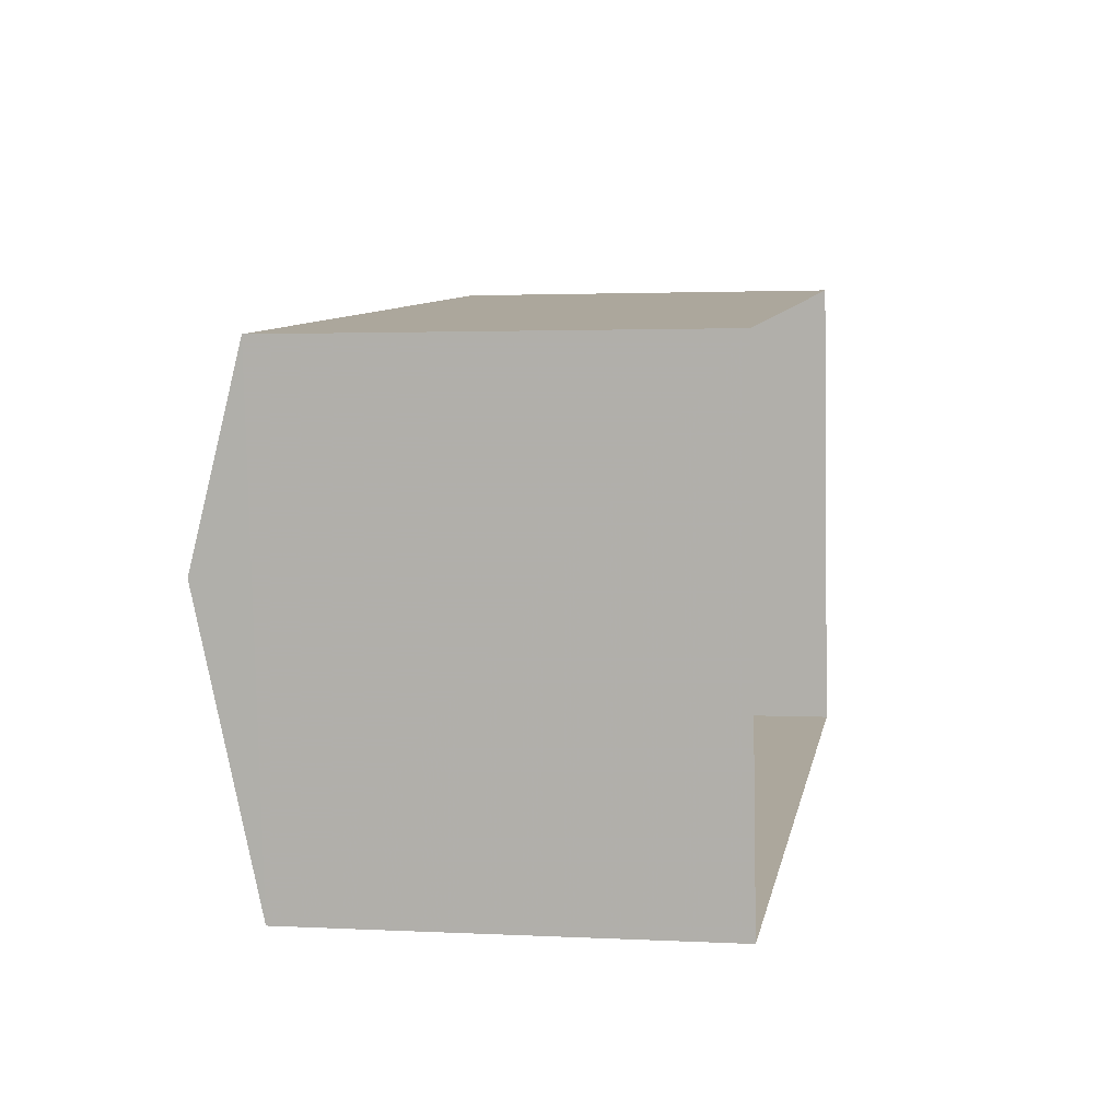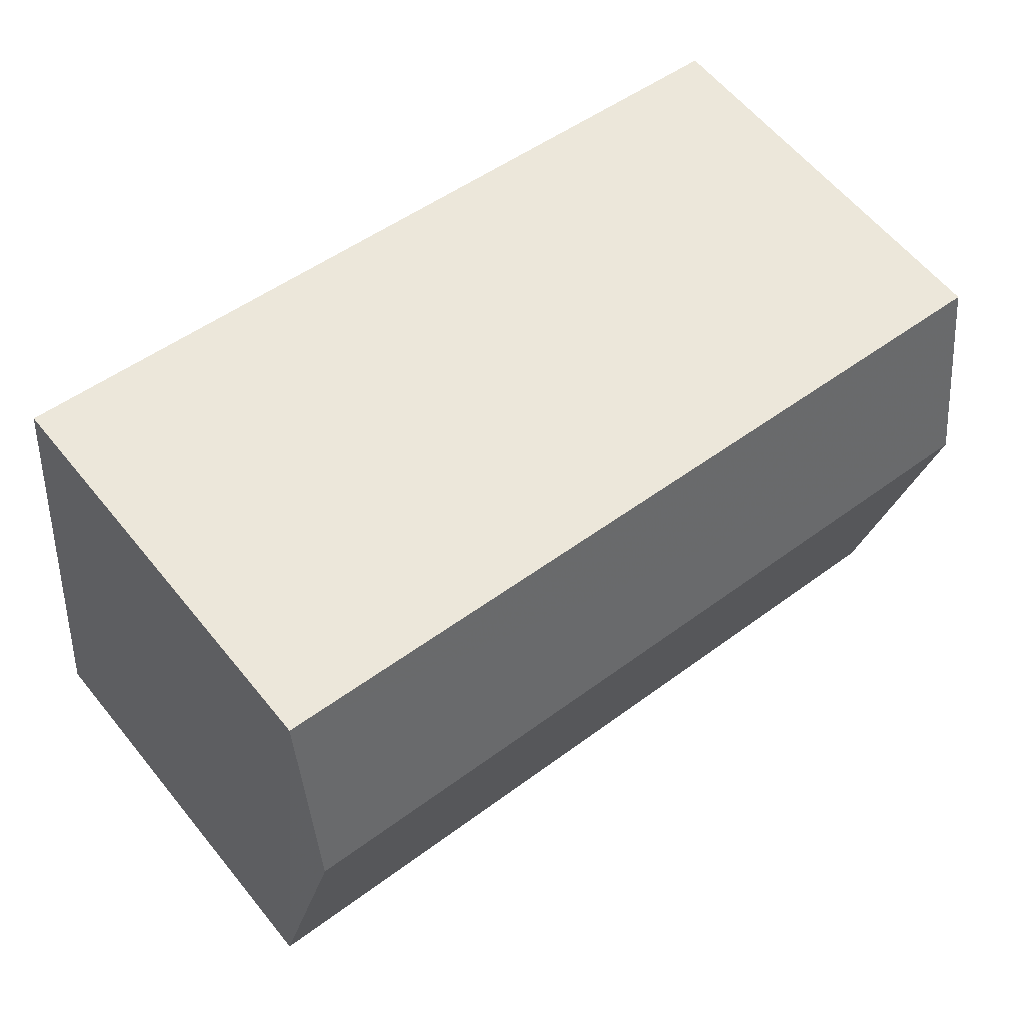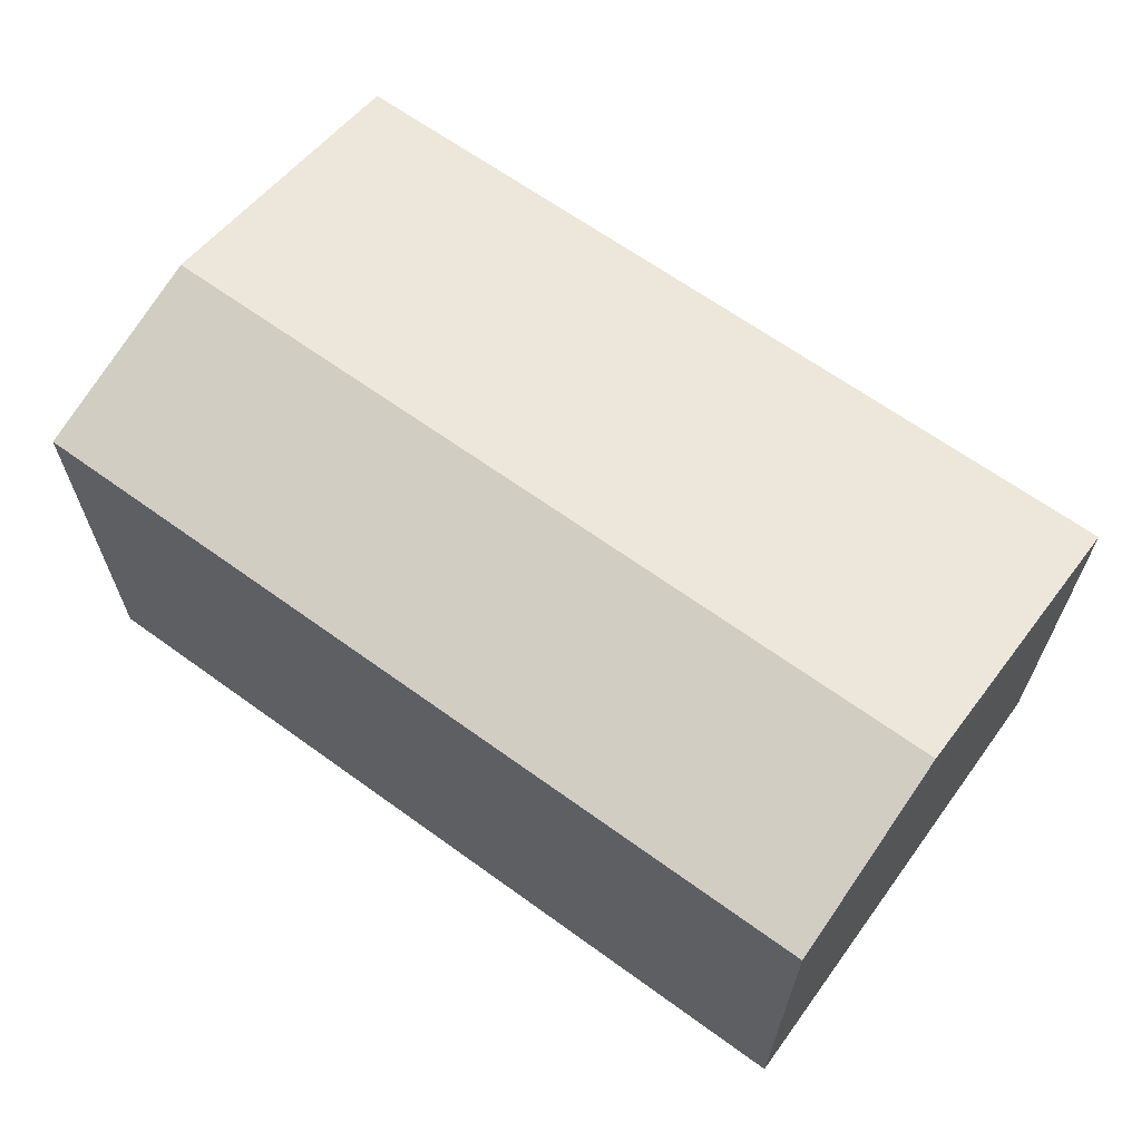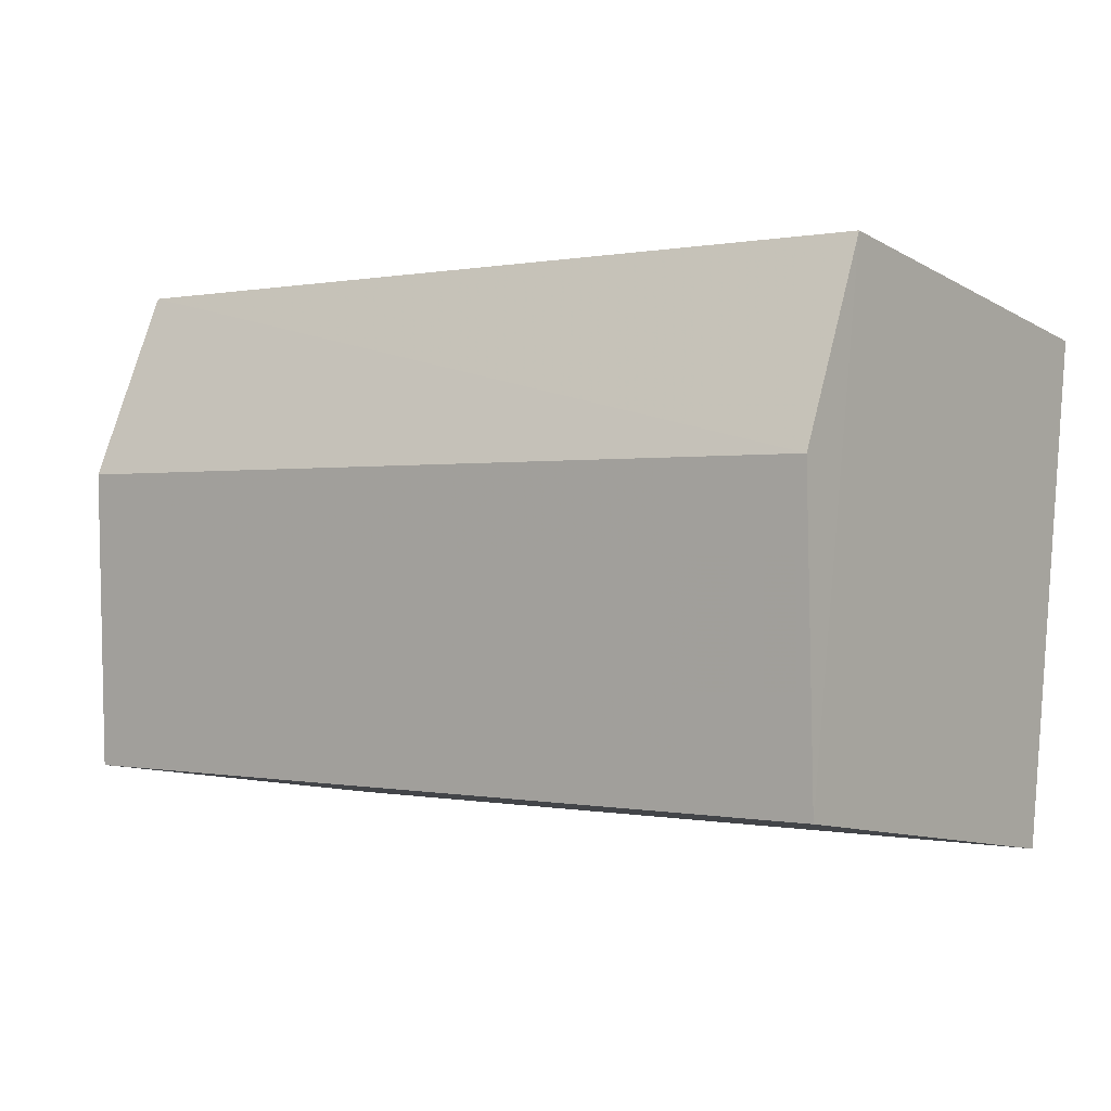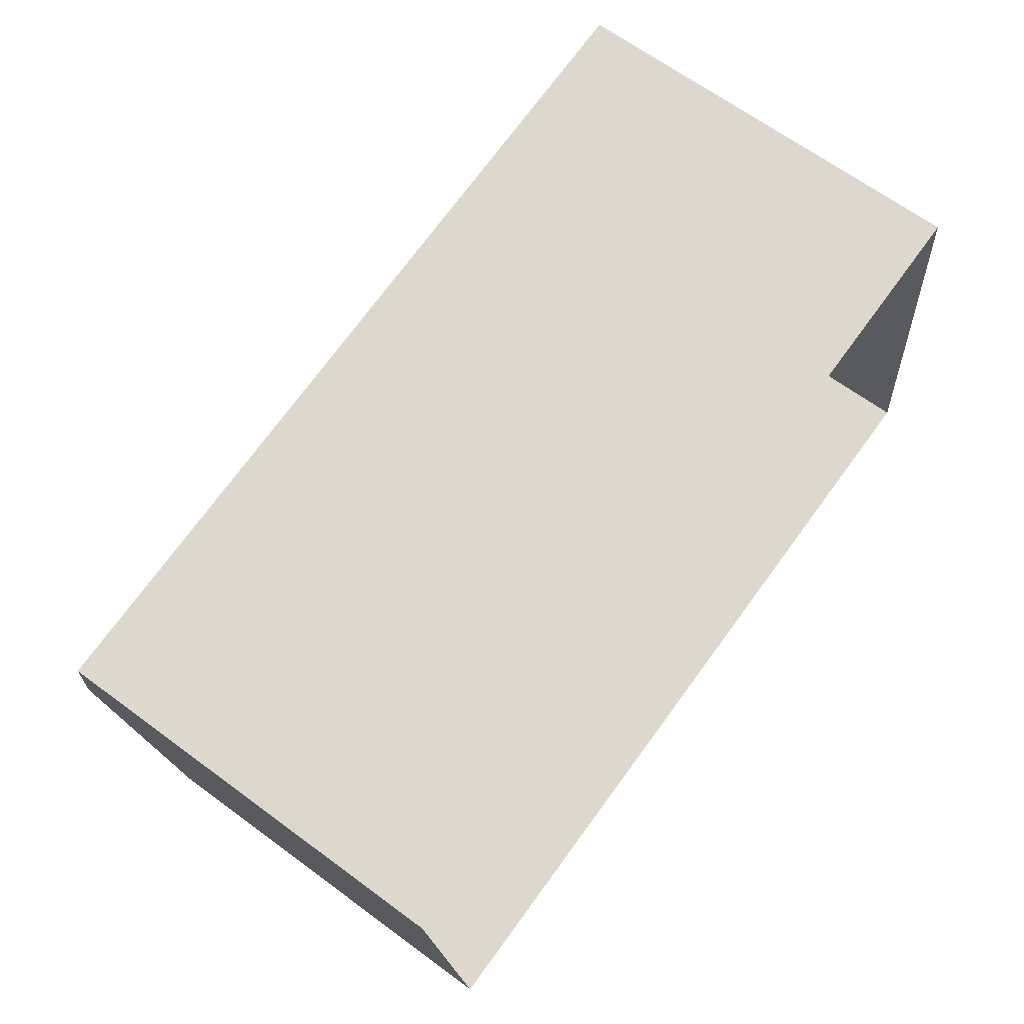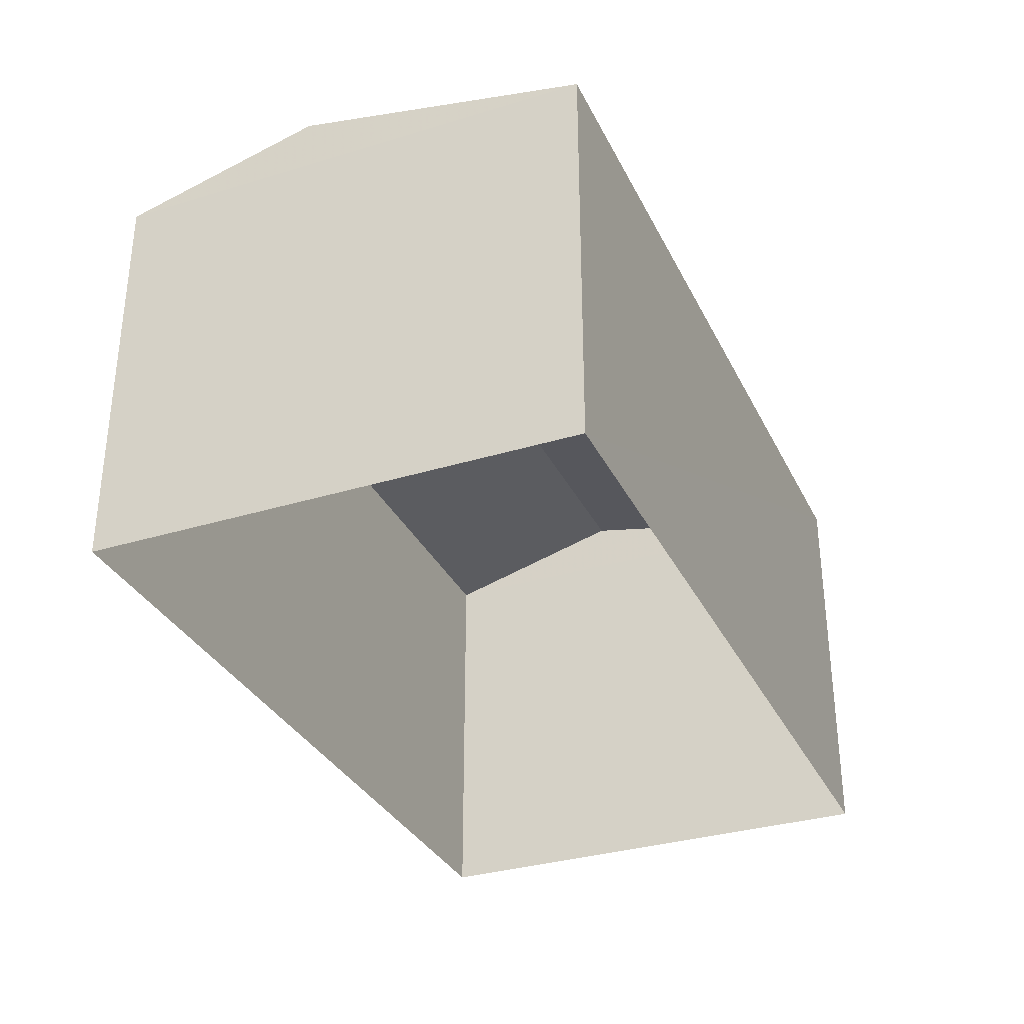
<metadata>
{"format":"obj","ext":"obj","renderer":"f3d","projection":"perspective","resolution":1024,"background":"white","views":[{"elev":2.1,"azim":100.5,"up":"+Y"},{"elev":60.5,"azim":-38.9,"up":"+Y"},{"elev":64.9,"azim":-150.4,"up":"+Z"},{"elev":-10.8,"azim":36.6,"up":"+Y"},{"elev":65.7,"azim":126.6,"up":"+Y"},{"elev":-32.8,"azim":-73.6,"up":"+Z"}]}
</metadata>
<code>
v -8.948e+04 -9.917e+04 7.157
v -8.947e+04 -9.918e+04 7.155
v -8.948e+04 -9.917e+04 7.157
v -8.947e+04 -9.917e+04 7.155
v -8.947e+04 -9.917e+04 14.96
v -8.948e+04 -9.917e+04 14.96
v -8.947e+04 -9.918e+04 14.03
v -8.948e+04 -9.917e+04 14.04
v -8.947e+04 -9.917e+04 14.03
v -8.948e+04 -9.917e+04 14.04
f 1 2 3
f 1 4 2
f 5 6 7
f 8 5 9
f 6 5 8
f 7 6 10
f 7 2 4
f 9 7 4
f 8 1 3
f 10 8 3
f 6 8 10
f 9 4 1
f 8 9 1
f 5 7 9
f 7 3 2
f 7 10 3

</code>
